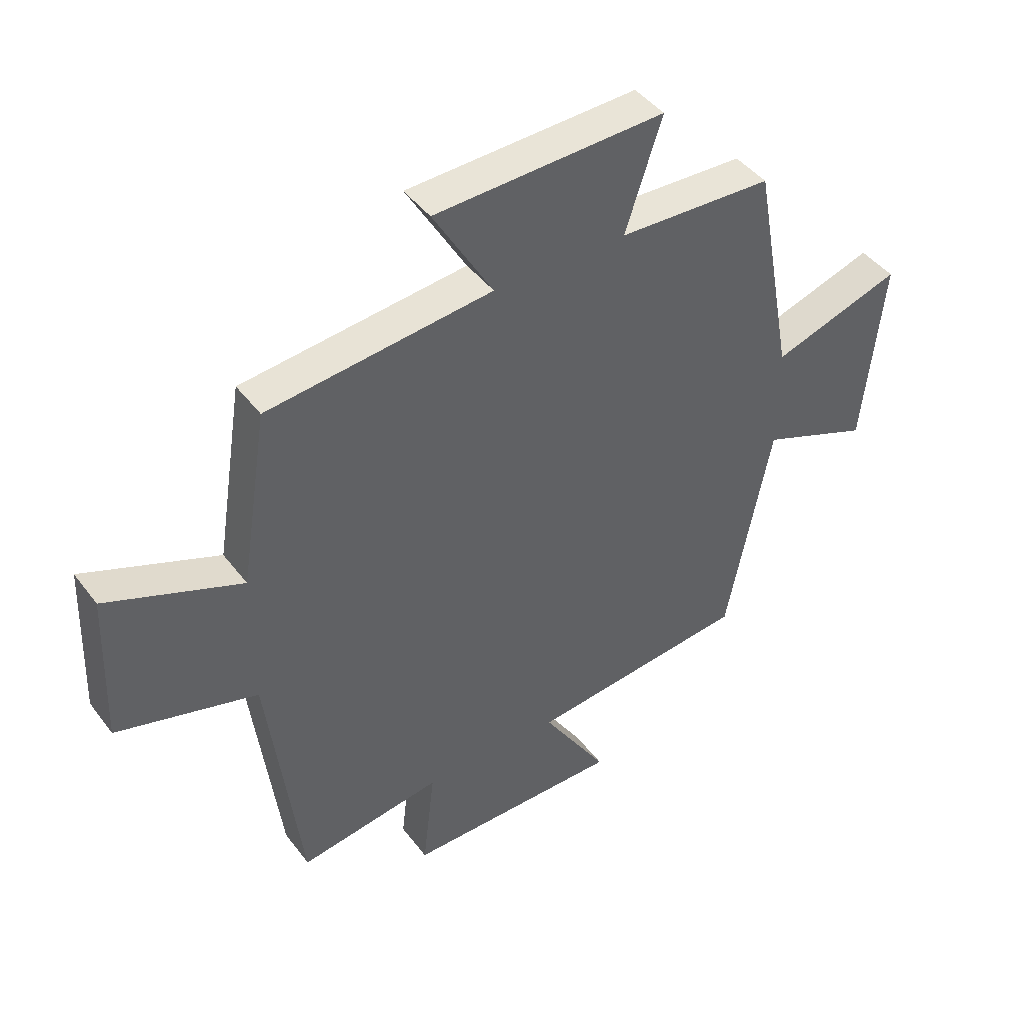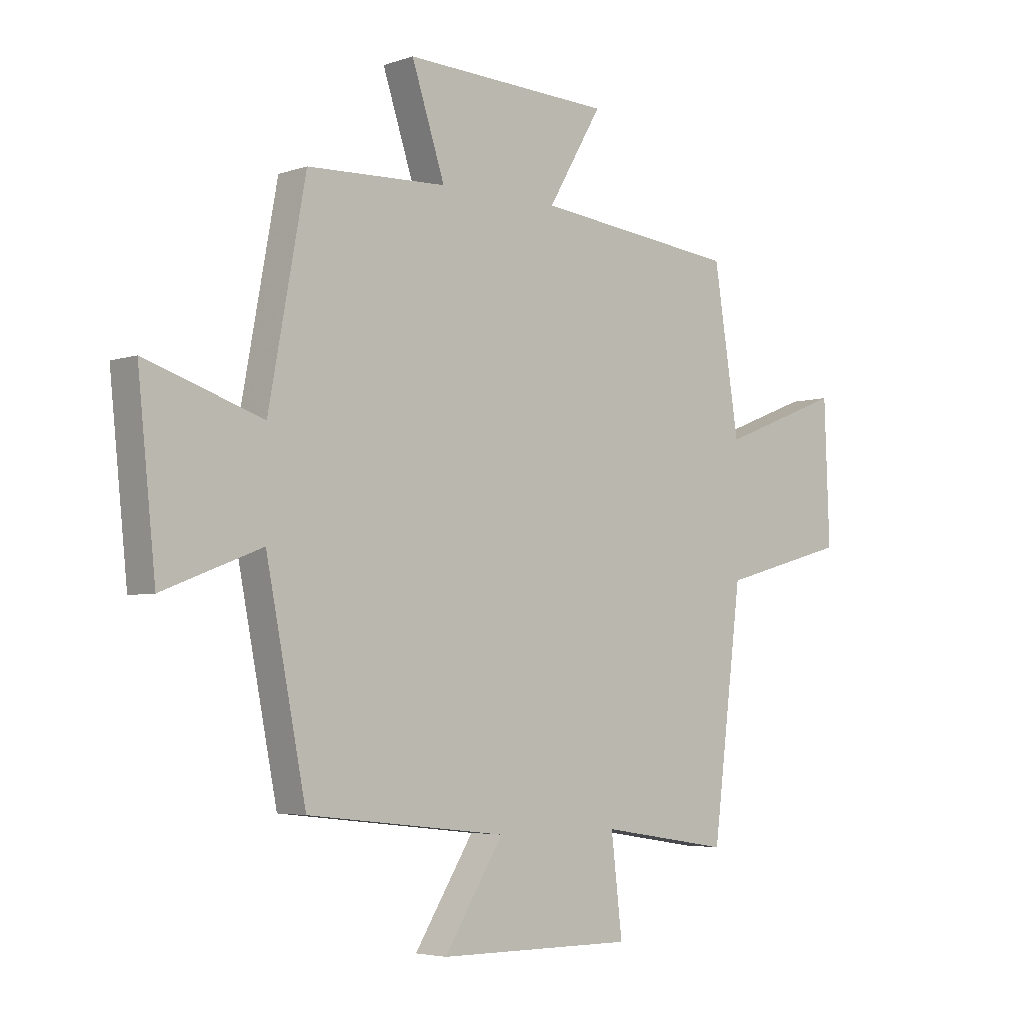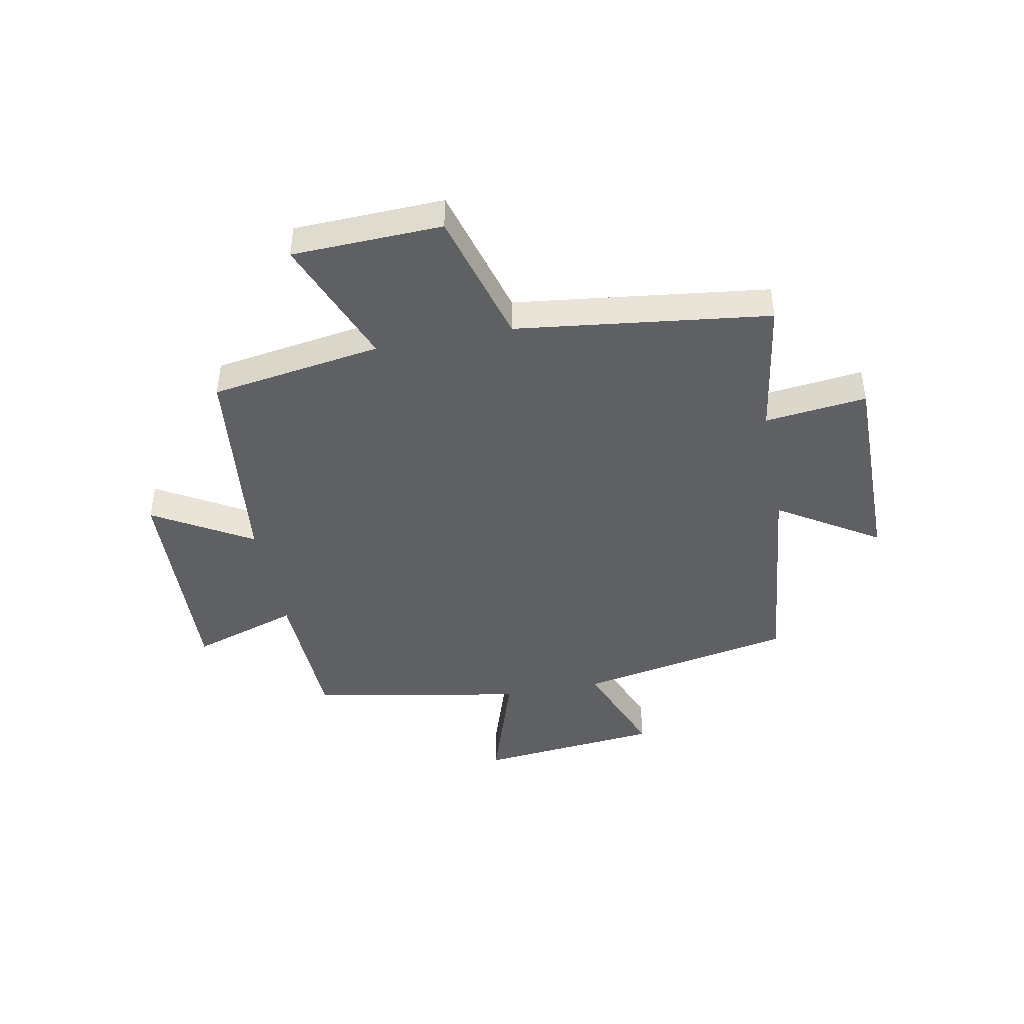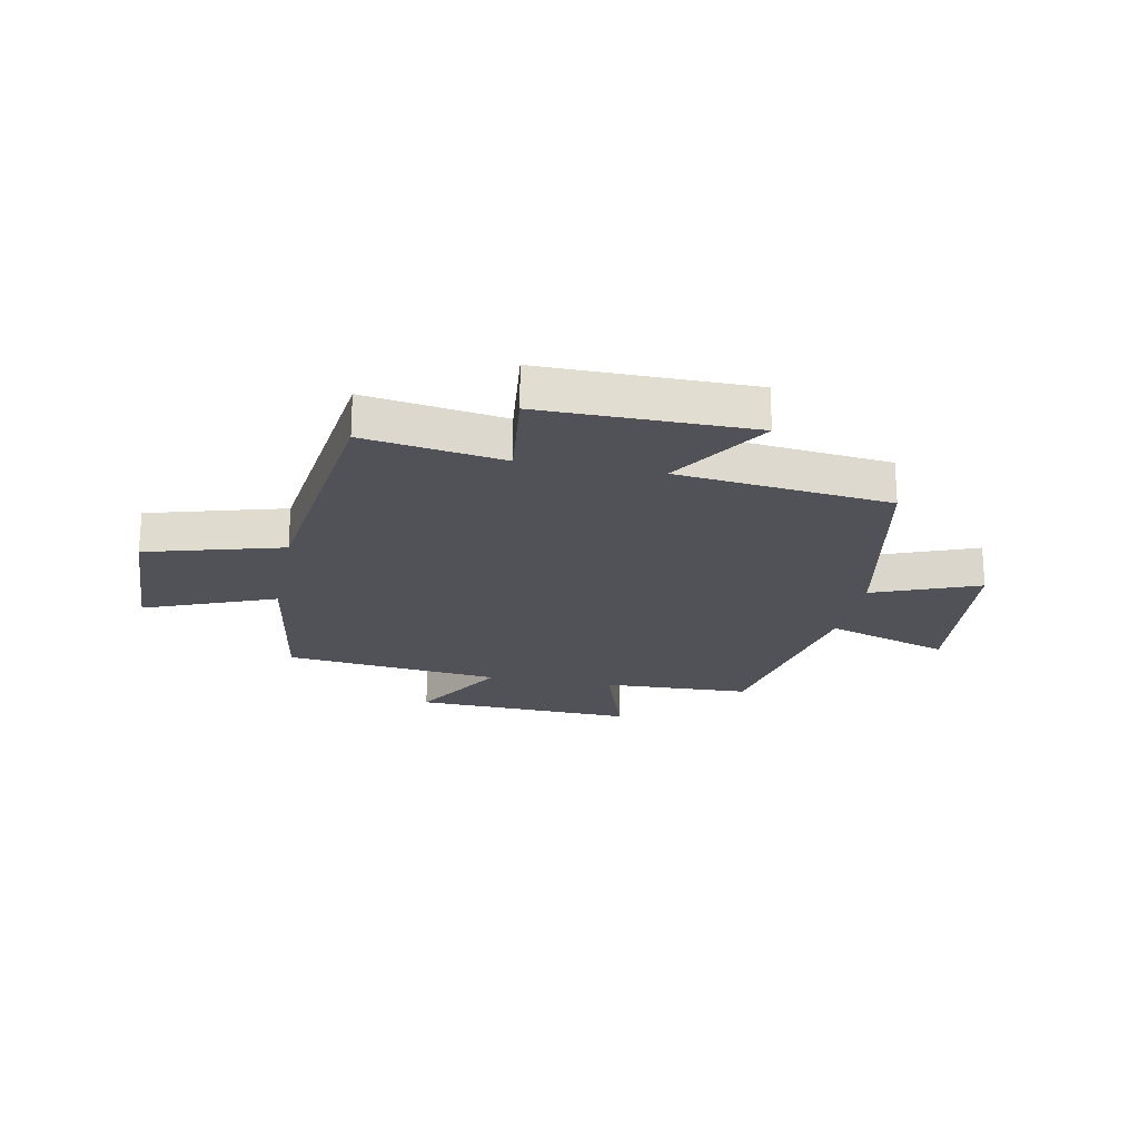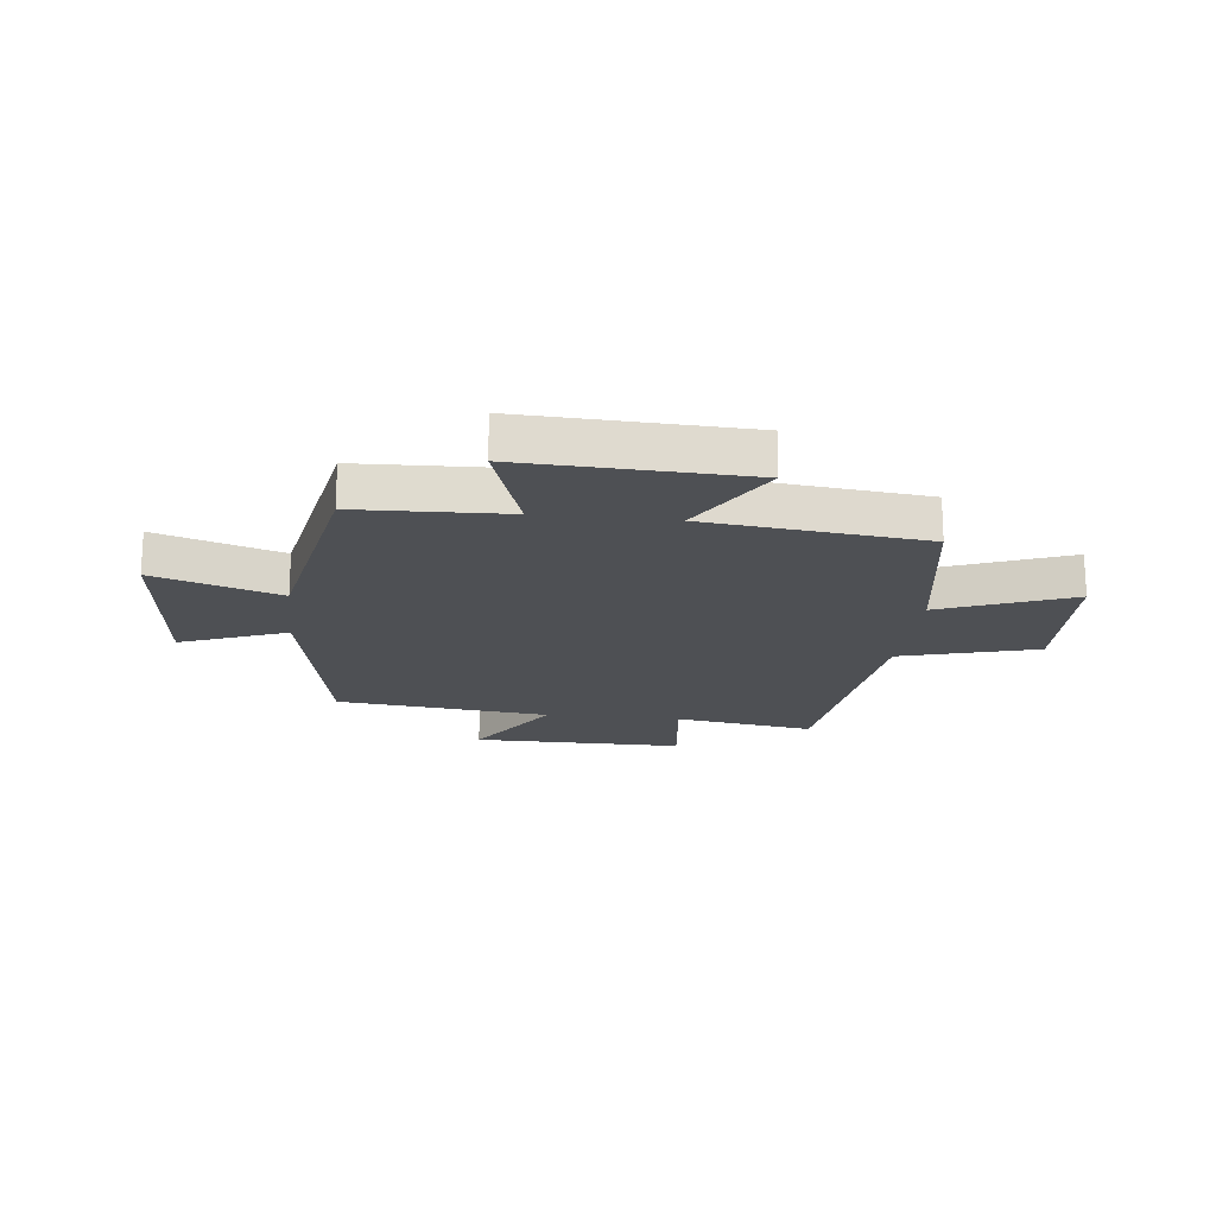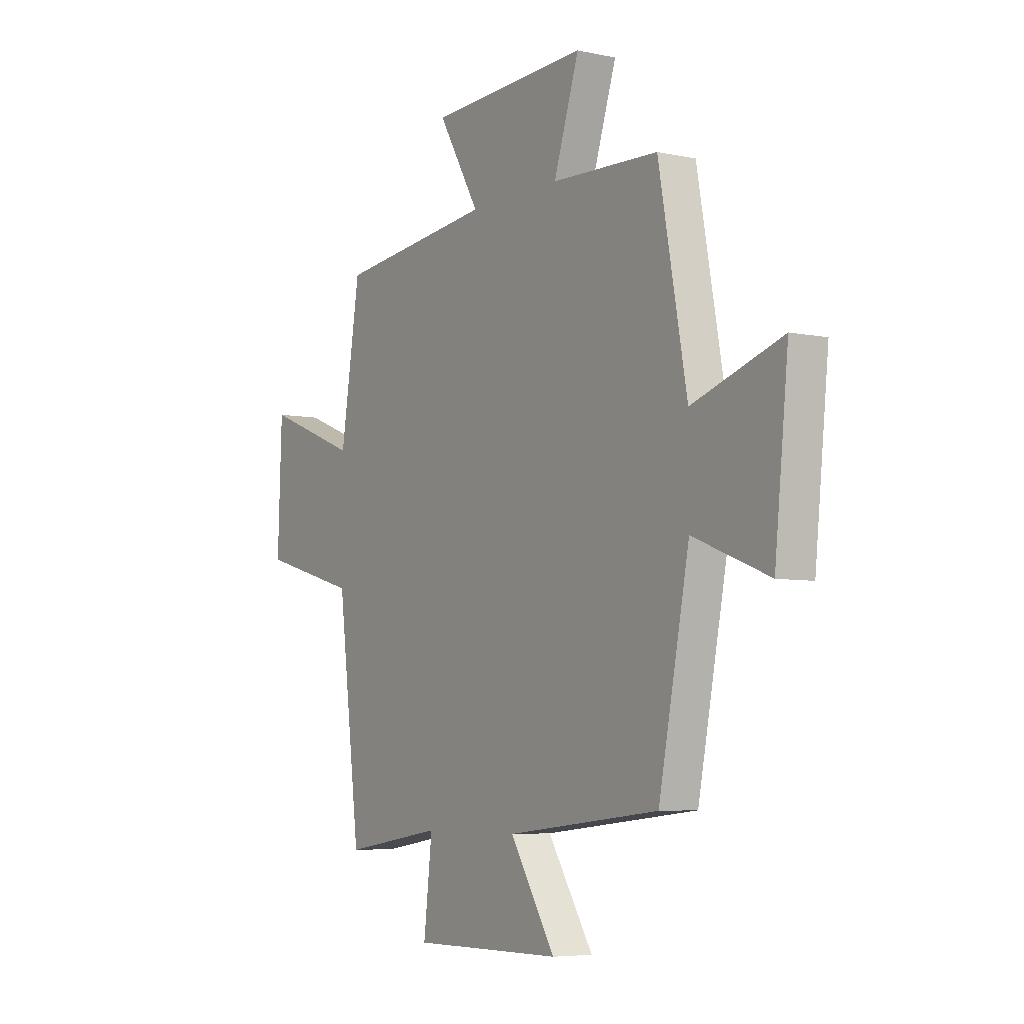
<metadata>
{"format":"obj","ext":"obj","renderer":"f3d","projection":"perspective","resolution":1024,"background":"white","views":[{"elev":43.7,"azim":145.8,"up":"+Z"},{"elev":-4.4,"azim":-42.4,"up":"+Z"},{"elev":-43.4,"azim":100.9,"up":"+Y"},{"elev":-21.6,"azim":168.9,"up":"+Y"},{"elev":-18.9,"azim":-6.4,"up":"+Y"},{"elev":-5.8,"azim":-123.0,"up":"+Z"}]}
</metadata>
<code>
v 0.452 0.07 0.457
v 0.5 0.07 0.153
v 0.732 0.07 0.244
v 0.742 0.07 -0.022
v 0.5 0.07 -0.089
v 0.444 0.07 -0.539
v 0.196 0.07 -0.5
v 0.217 0.07 -0.681
v -0.157 0.07 -0.679
v -0.044 0.07 -0.5
v -0.424 0.07 -0.458
v -0.5 0.07 -0.073
v -0.688 0.07 -0.146
v -0.722 0.07 0.182
v -0.5 0.07 0.109
v -0.43 0.07 0.49
v -0.165 0.07 0.5
v -0.228 0.07 0.691
v 0.168 0.07 0.675
v 0.065 0.07 0.5
v 0.452 0 0.457
v 0.5 0 0.153
v 0.732 0 0.244
v 0.742 0 -0.022
v 0.5 0 -0.089
v 0.444 0 -0.539
v 0.196 0 -0.5
v 0.217 0 -0.681
v -0.157 0 -0.679
v -0.044 0 -0.5
v -0.424 0 -0.458
v -0.5 0 -0.073
v -0.688 0 -0.146
v -0.722 0 0.182
v -0.5 0 0.109
v -0.43 0 0.49
v -0.165 0 0.5
v -0.228 0 0.691
v 0.168 0 0.675
v 0.065 0 0.5
f 17 18 19 20
f 20 1 2
f 17 20 2
f 16 17 2
f 15 16 2
f 12 13 14 15
f 12 15 2
f 11 12 2
f 10 11 2
f 7 8 9 10
f 7 10 2 3
f 5 6 7
f 5 7 3
f 3 4 5
f 40 39 38 37
f 22 21 40
f 22 40 37
f 22 37 36
f 22 36 35
f 35 34 33 32
f 22 35 32
f 22 32 31
f 22 31 30
f 30 29 28 27
f 23 22 30 27
f 27 26 25
f 23 27 25
f 25 24 23
f 1 21 22 2
f 2 22 23 3
f 3 23 24 4
f 4 24 25 5
f 5 25 26 6
f 6 26 27 7
f 7 27 28 8
f 8 28 29 9
f 9 29 30 10
f 10 30 31 11
f 11 31 32 12
f 12 32 33 13
f 13 33 34 14
f 14 34 35 15
f 15 35 36 16
f 16 36 37 17
f 17 37 38 18
f 18 38 39 19
f 19 39 40 20
f 20 40 21 1

</code>
